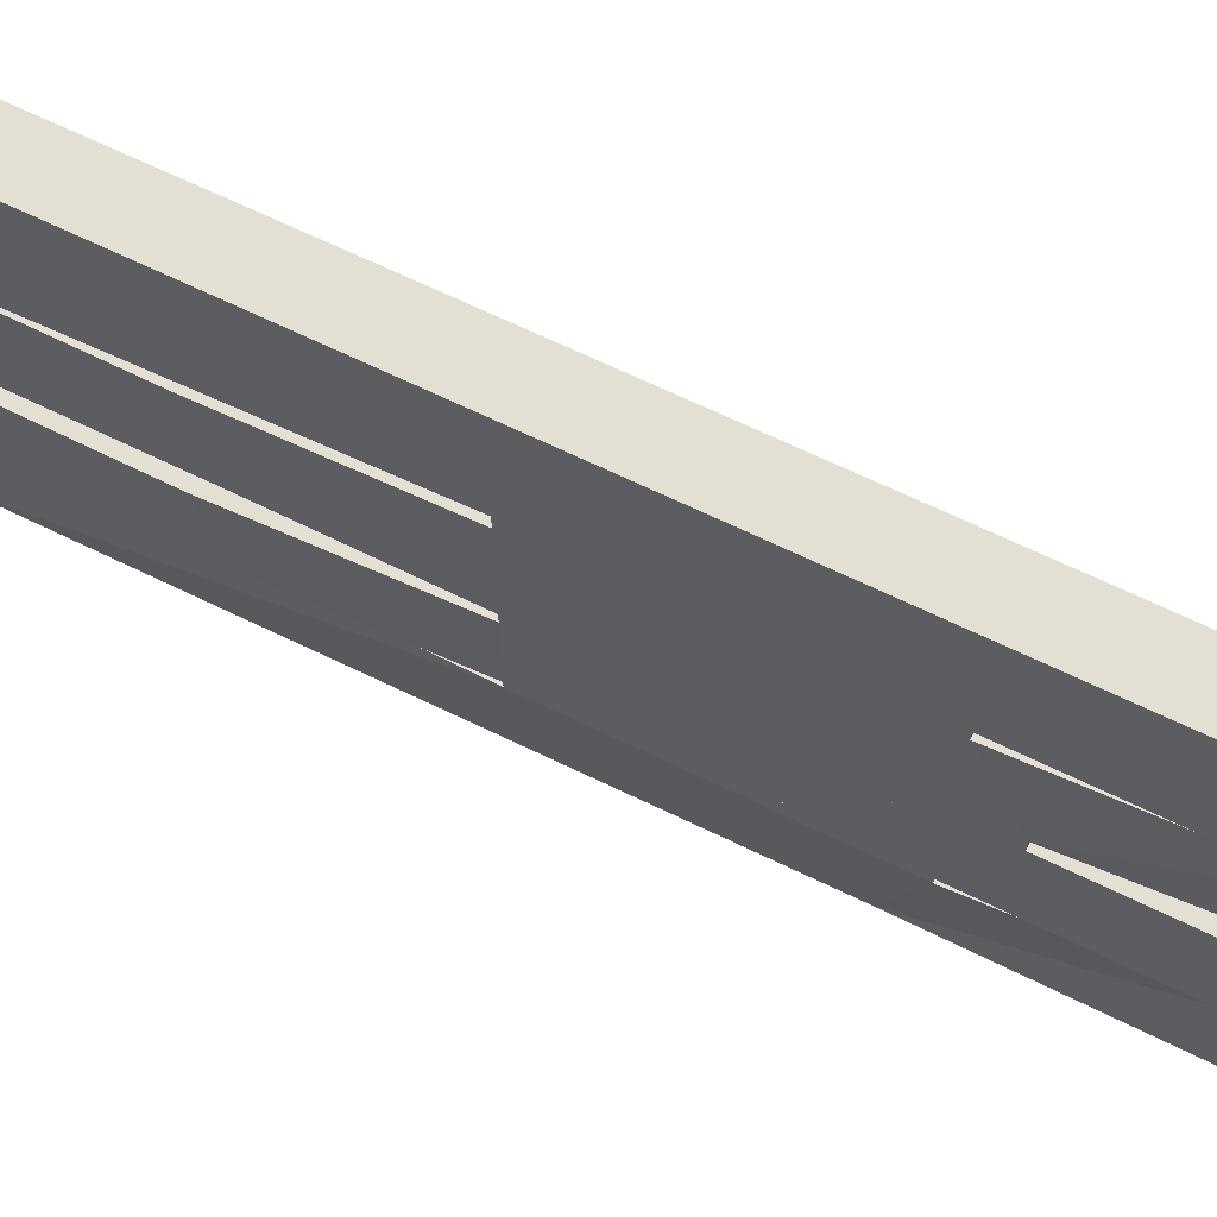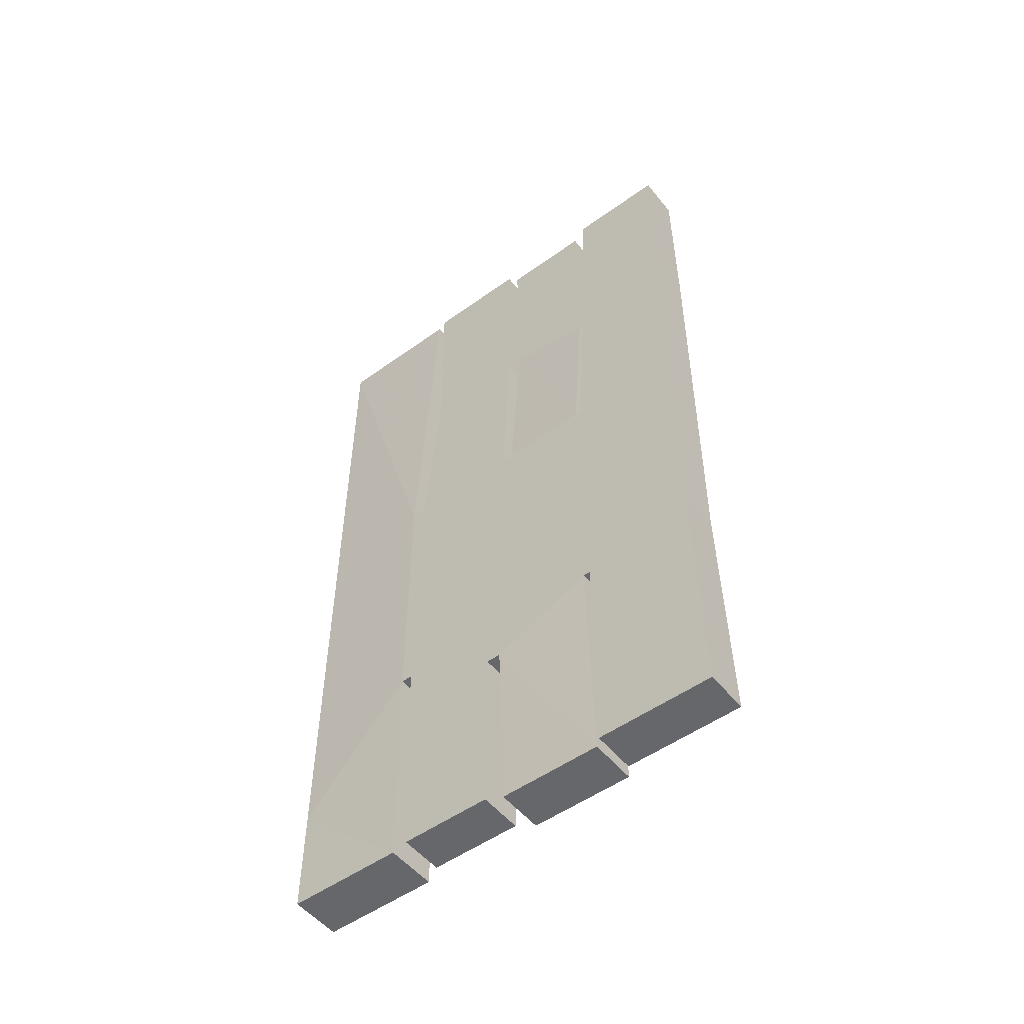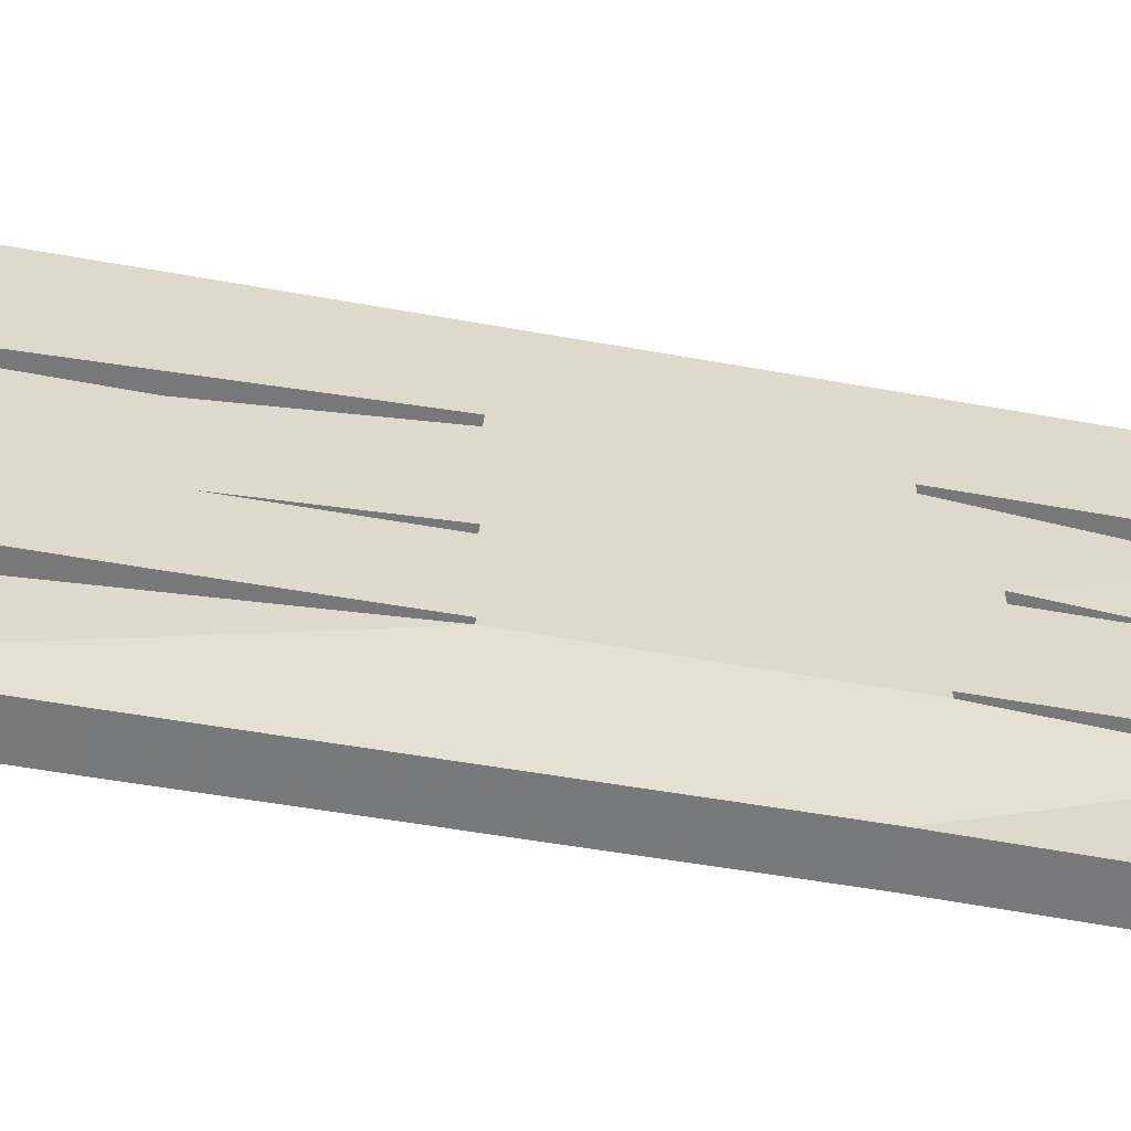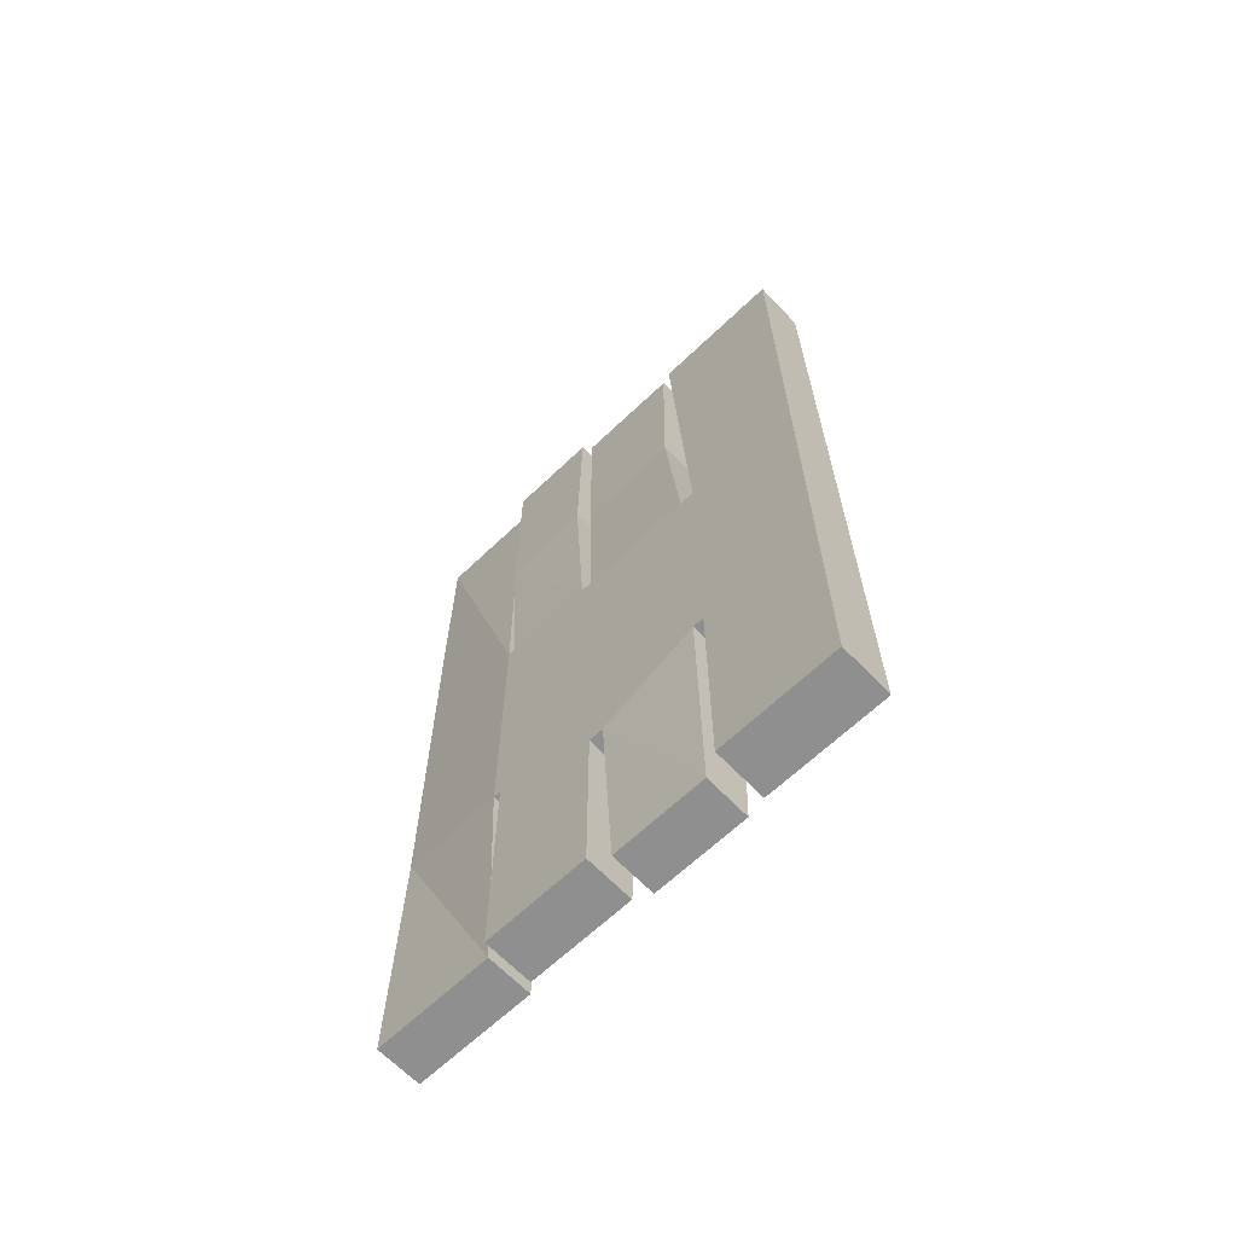
<metadata>
{"format":"obj","ext":"obj","renderer":"f3d","projection":"perspective","resolution":1024,"background":"white","views":[{"elev":66.7,"azim":-63.9,"up":"+Z"},{"elev":-52.2,"azim":127.8,"up":"+Y"},{"elev":-57.8,"azim":-100.5,"up":"+Z"},{"elev":-65.4,"azim":-46.3,"up":"+Y"}]}
</metadata>
<code>
v -0.4922 -1.648 0.5
v -0.4922 -0.2266 0.5
v -0.4922 -0.8203 0.25
v -0.4922 -1.398 0.25
v -0.4922 -1.875 0.5
v -0.3828 -1.875 0.5
v -0.3828 -1.648 0.5
v -0.3828 -0.2266 0.5
v -0.4922 0 0.5
v -0.4922 0 0.2109
v -0.3828 0 0.2109
v -0.375 -0.8203 0.25
v -0.3828 0 0.5
v -0.375 -1.398 0.25
v -0.375 -1.242 0.2109
v -0.375 -0.8516 0.2109
v -0.375 -0.8516 0.01562
v -0.375 -0.8203 0.2188
v -0.375 -0.8203 -0.02344
v -0.375 -0.4062 0.1797
v -0.4844 -0.4062 0.1797
v -0.4922 -0.8203 0.2188
v -0.4844 -0.4297 -0.03906
v -0.4922 -0.8203 -0.02344
v -0.4922 -0.8516 0.01562
v -0.4922 -0.8516 0.2109
v -0.4922 -1.242 0.2109
v -0.4922 -1.273 0.2109
v -0.4922 -1.359 0.2109
v -0.4922 -1.398 0.2266
v -0.375 -1.398 0.2266
v -0.4922 -1.875 0.25
v -0.3828 -1.875 0.25
v -0.4688 -1.875 -0.25
v -0.4922 -1.398 -0.25
v -0.4688 -1.328 -0.4922
v -0.4688 -1.875 -0.5
v -0.375 -1.875 -0.5
v -0.375 -1.875 -0.25
v -0.375 -1.398 -0.25
v -0.4922 -1.398 -0.2344
v -0.4922 -1.359 -0.2109
v -0.4922 -1.273 -0.2109
v -0.4922 -1.242 -0.2109
v -0.4922 -0.8203 -0.25
v -0.4688 -0.3906 -0.5
v -0.375 -0.3906 -0.5
v -0.375 -1.328 -0.4922
v -0.4688 0 -0.2891
v -0.4688 0 -0.5
v -0.375 0 -0.5
v -0.375 0 -0.2891
v -0.375 -0.8203 -0.25
v -0.375 -1.273 -0.2109
v -0.375 -1.359 -0.2109
v -0.375 -1.398 -0.2344
v -0.4922 -1.875 -0.2344
v -0.4922 -1.875 -0.01562
v -0.4922 -1.492 -0.01562
v -0.4922 -1.445 -0.01562
v -0.4922 -1.344 -0.01562
v -0.4922 -1.328 -0.05469
v -0.4922 -1.312 -0.1094
v -0.4922 -1.305 -0.1562
v -0.4922 -1.273 -0.1719
v -0.4922 -1.25 -0.1641
v -0.4922 -1.242 -0.1719
v -0.4922 -0.8516 -0.2109
v -0.4922 -0.8516 -0.01562
v -0.4922 -0.8203 -0.2344
v -0.4922 -0.8203 -0.04688
v -0.5 -0.4297 -0.25
v -0.3906 -0.4297 -0.25
v -0.375 -0.8203 -0.2344
v -0.3906 -0.4062 -0.0625
v -0.375 -0.8203 -0.04688
v -0.375 -0.8516 -0.01562
v -0.375 -0.8516 -0.2109
v -0.375 -1.242 -0.2109
v -0.375 -1.25 -0.1641
v -0.375 -1.273 -0.1719
v -0.375 -1.445 -0.01562
v -0.375 -1.492 -0.01562
v -0.3906 -1.875 -0.2344
v -0.3906 -1.875 -0.01562
v -0.4922 -1.492 0.01562
v -0.4922 -1.445 0.01562
v -0.4922 -1.328 0
v -0.375 -1.344 -0.01562
v -0.375 -1.328 0
v -0.375 -1.445 0.01562
v -0.375 -1.492 0.01562
v -0.4688 -1.875 0.01562
v -0.4688 -1.875 0.2109
v -0.4922 -1.344 0.01562
v -0.4922 -1.328 0.05469
v -0.4922 -1.32 0.03906
v -0.4922 -1.289 0
v -0.4922 -1.289 -0.04688
v -0.4922 -1.32 -0.03906
v -0.375 -1.328 -0.05469
v -0.375 -1.32 -0.03906
v -0.375 -1.32 0.03906
v -0.375 -1.344 0.01562
v -0.375 -1.359 0.2109
v -0.375 -1.875 0.01562
v -0.375 -1.875 0.2109
v -0.5 -0.4062 -0.0625
v -0.5 0 -0.05469
v -0.5 0 -0.25
v -0.3906 0 -0.05469
v -0.3906 0 -0.25
v -0.4844 0 0.1875
v -0.375 0 0.1875
v -0.375 -0.4297 -0.03906
v -0.375 0 -0.03906
v -0.4844 0 -0.03906
v -0.4922 -1.25 0.1641
v -0.4922 -1.273 0.1719
v -0.4922 -1.242 0.1719
v -0.4922 -1.195 0.1562
v -0.4922 -1.203 0.1484
v -0.4922 -1.195 0.1094
v -0.4922 -1.25 0.1094
v -0.4922 -1.289 0.1484
v -0.4922 -1.305 0.1562
v -0.4922 -1.086 0
v -0.4922 -1.07 -0.01562
v -0.4922 -1.094 -0.07812
v -0.4922 -1.102 -0.0625
v -0.4922 -1.141 0
v -0.4922 -1.141 0.07812
v -0.4922 -1.102 0.0625
v -0.4922 -1.07 0.01562
v -0.4922 -1.094 0.07812
v -0.4922 -1.133 0.09375
v -0.4922 -1.133 -0.09375
v -0.4922 -1.141 -0.07812
v -0.4922 -1.203 0
v -0.4922 -1.195 0.0625
v -0.375 -1.102 0.0625
v -0.375 -1.141 0.07812
v -0.375 -1.195 0.0625
v -0.4922 -1.242 0.03906
v -0.4922 -1.203 0.07031
v -0.4922 -1.188 0.07812
v -0.4922 -1.18 0.1094
v -0.375 -1.195 0.1094
v -0.375 -1.203 0.1484
v -0.375 -1.25 0.1641
v -0.375 -1.289 0.1484
v -0.4922 -1.297 0.1094
v -0.4922 -1.312 0.1094
v -0.4922 -1.195 -0.1562
v -0.4922 -1.18 -0.1094
v -0.4922 -1.188 -0.07812
v -0.4922 -1.195 -0.0625
v -0.4922 -1.227 0
v -0.4922 -1.289 0.04688
v -0.4922 -1.25 0.05469
v -0.375 -1.18 0.1094
v -0.375 -1.188 0.07812
v -0.375 -1.133 0.09375
v -0.375 -1.094 0.07812
v -0.4922 -1.289 -0.1484
v -0.375 -1.305 -0.1562
v -0.4922 -1.297 -0.1094
v -0.4922 -1.25 -0.1094
v -0.4922 -1.203 -0.1484
v -0.375 -1.195 -0.1562
v -0.375 -1.242 -0.1719
v -0.375 -1.133 -0.09375
v -0.375 -1.18 -0.1094
v -0.375 -1.203 -0.1484
v -0.375 -1.289 -0.1484
v -0.4922 -1.305 -0.0625
v -0.4922 -1.289 -0.07031
v -0.4922 -1.242 -0.03906
v -0.4922 -1.25 -0.05469
v -0.4922 -1.289 0.07031
v -0.4922 -1.305 0.0625
v -0.4922 -1.195 -0.1094
v -0.4922 -1.203 -0.07031
v -0.375 -1.188 -0.07812
v -0.375 -1.203 -0.07031
v -0.375 -1.25 -0.05469
v -0.375 -1.289 -0.07031
v -0.375 -1.297 -0.1094
v -0.375 -1.07 0.01562
v -0.375 -1.07 -0.01562
v -0.375 -1.094 -0.07812
v -0.375 -1.195 -0.0625
v -0.375 -1.195 -0.1094
v -0.375 -1.273 0.1719
v -0.375 -1.305 0.1562
v -0.375 -1.273 0.2109
v -0.375 -1.312 -0.1094
v -0.375 -1.305 -0.0625
v -0.375 -1.289 -0.04688
v -0.375 -1.289 0.04688
v -0.375 -1.305 0.0625
v -0.375 -1.328 0.05469
v -0.375 -1.242 0.1719
v -0.375 -1.195 0.1562
v -0.375 -1.312 0.1094
v -0.375 -1.297 0.1094
v -0.375 -1.289 0.07031
v -0.375 -1.25 0.05469
v -0.375 -1.203 0.07031
v -0.375 -1.25 0.1094
v -0.375 -1.242 0.03906
v -0.375 -1.242 -0.03906
v -0.375 -1.227 0
v -0.375 -1.203 0
v -0.375 -1.141 -0.07812
v -0.375 -1.102 -0.0625
v -0.375 -1.086 0
v -0.375 -1.141 0
v -0.375 -1.25 -0.1094
v -0.375 -1.289 0
f 1 2 3
f 1 3 4
f 1 4 5
f 2 9 10
f 2 10 3
f 22 21 23
f 22 23 24
f 4 32 5
f 34 35 36
f 34 36 37
f 35 45 46
f 35 46 36
f 45 49 50
f 45 50 46
f 41 57 58
f 41 58 59
f 70 71 72
f 86 93 94
f 86 94 30
f 108 109 110
f 108 110 72
f 108 72 71
f 117 23 21
f 117 21 113
f 1 5 6
f 1 6 7
f 1 7 2
f 2 7 8
f 2 8 9
f 3 10 11
f 3 11 12
f 18 20 21
f 18 21 22
f 4 14 32
f 34 39 35
f 35 39 40
f 36 46 47
f 36 47 48
f 36 48 37
f 37 48 38
f 46 50 51
f 46 51 47
f 41 56 57
f 70 72 73
f 70 73 74
f 56 84 57
f 58 85 59
f 59 85 83
f 86 92 93
f 92 106 93
f 94 107 30
f 30 107 31
f 49 45 53
f 49 53 52
f 9 8 13
f 32 14 33
f 108 71 76
f 108 76 75
f 108 75 109
f 109 75 111
f 112 73 72
f 112 72 110
f 113 21 20
f 113 20 114
f 116 115 23
f 116 23 117
f 24 23 115
f 24 115 19
f 12 11 13
f 12 13 8
f 12 8 14
f 18 19 20
f 6 33 7
f 7 33 14
f 7 14 8
f 38 48 40
f 38 40 39
f 47 51 52
f 47 52 53
f 47 53 48
f 48 53 40
f 74 73 75
f 74 75 76
f 56 83 84
f 92 31 106
f 31 107 106
f 111 75 73
f 111 73 112
f 114 20 115
f 114 115 116
f 19 115 20
f 84 83 85
f 12 14 15
f 12 15 16
f 12 16 17
f 12 17 18
f 18 17 19
f 22 24 25
f 22 25 3
f 3 25 26
f 3 26 27
f 3 27 28
f 3 28 4
f 4 28 29
f 4 29 30
f 4 30 31
f 4 31 14
f 35 40 41
f 35 41 42
f 35 42 43
f 35 43 44
f 35 44 45
f 40 53 54
f 40 54 55
f 40 55 56
f 40 56 41
f 41 59 42
f 42 59 60
f 43 65 66
f 43 66 44
f 44 66 67
f 44 68 45
f 45 68 69
f 45 69 25
f 45 25 70
f 70 25 71
f 74 76 17
f 74 17 77
f 74 77 53
f 53 77 78
f 53 78 79
f 53 79 54
f 54 79 80
f 54 80 81
f 54 81 65
f 54 65 43
f 54 43 42
f 54 42 55
f 55 42 60
f 55 60 82
f 55 82 56
f 56 82 83
f 59 83 86
f 59 86 87
f 59 87 60
f 60 87 88
f 60 88 61
f 60 61 89
f 60 89 82
f 82 89 90
f 82 90 91
f 82 91 92
f 82 92 83
f 83 92 86
f 86 30 87
f 87 30 29
f 87 95 88
f 88 95 96
f 88 96 97
f 88 100 61
f 61 100 62
f 61 62 101
f 61 101 89
f 89 101 90
f 90 101 102
f 90 102 100
f 90 100 88
f 90 88 103
f 90 103 104
f 90 104 91
f 91 104 95
f 91 95 87
f 91 87 29
f 91 29 105
f 91 105 92
f 92 105 31
f 118 119 28
f 118 28 27
f 118 27 120
f 118 120 121
f 118 121 122
f 118 125 119
f 119 125 126
f 127 25 69
f 127 69 128
f 127 128 129
f 127 129 130
f 127 133 134
f 127 134 25
f 129 137 130
f 130 137 138
f 132 140 136
f 132 136 135
f 132 135 133
f 132 133 141
f 132 141 142
f 132 142 140
f 140 142 143
f 140 143 139
f 140 139 144
f 140 144 145
f 140 145 146
f 140 146 136
f 121 147 122
f 122 147 123
f 122 123 148
f 122 148 149
f 122 149 118
f 118 149 150
f 118 150 125
f 125 150 151
f 125 151 152
f 125 152 126
f 126 152 153
f 137 156 138
f 138 156 157
f 139 157 158
f 139 158 144
f 144 159 160
f 144 160 145
f 145 123 146
f 146 123 147
f 146 147 161
f 146 161 162
f 146 162 136
f 136 162 163
f 136 163 135
f 135 163 164
f 135 164 134
f 135 134 133
f 64 165 66
f 64 66 65
f 64 65 81
f 64 81 166
f 64 166 63
f 64 63 165
f 165 63 167
f 66 169 67
f 67 169 154
f 67 154 170
f 67 170 171
f 171 170 80
f 171 80 79
f 170 173 174
f 170 174 80
f 80 174 169
f 80 169 66
f 80 66 175
f 80 175 81
f 81 175 166
f 176 177 167
f 176 167 63
f 176 62 100
f 176 100 99
f 176 99 177
f 177 99 178
f 177 178 179
f 180 181 153
f 180 153 152
f 180 160 159
f 180 159 97
f 180 97 181
f 181 97 96
f 182 155 154
f 182 154 169
f 182 183 155
f 155 183 156
f 155 156 184
f 155 184 173
f 155 173 154
f 154 173 170
f 179 178 157
f 179 157 183
f 179 183 185
f 179 185 186
f 179 186 177
f 177 186 187
f 177 187 167
f 167 187 188
f 167 188 165
f 165 188 175
f 165 175 66
f 158 157 178
f 156 183 157
f 71 25 24
f 25 134 189
f 25 189 17
f 25 17 16
f 25 16 26
f 26 16 15
f 26 15 27
f 77 190 128
f 77 128 69
f 77 69 68
f 77 68 78
f 78 68 44
f 78 44 79
f 129 128 190
f 129 190 191
f 129 191 137
f 137 191 172
f 137 172 156
f 156 172 184
f 184 172 192
f 184 192 185
f 184 185 193
f 184 193 173
f 126 119 194
f 126 194 195
f 126 195 119
f 119 195 194
f 119 194 28
f 28 194 196
f 28 196 105
f 28 105 29
f 166 197 63
f 63 197 176
f 176 197 198
f 176 198 62
f 62 198 101
f 101 198 102
f 102 198 187
f 102 187 199
f 102 199 99
f 102 99 100
f 88 97 103
f 103 97 200
f 103 200 201
f 103 201 202
f 103 202 104
f 104 202 96
f 104 96 95
f 203 204 121
f 203 121 120
f 126 153 205
f 126 205 195
f 195 205 151
f 195 151 150
f 195 150 194
f 205 201 206
f 205 206 151
f 151 206 152
f 152 206 180
f 180 206 207
f 180 207 160
f 160 207 208
f 160 208 145
f 145 208 209
f 145 209 123
f 123 209 148
f 148 209 161
f 148 161 204
f 148 204 149
f 209 208 143
f 209 143 162
f 209 162 161
f 204 203 149
f 149 203 150
f 150 203 15
f 150 15 196
f 150 196 194
f 105 196 14
f 105 14 31
f 153 181 201
f 153 201 205
f 153 205 126
f 126 205 195
f 97 159 200
f 200 159 211
f 200 211 207
f 200 207 201
f 201 207 206
f 199 212 178
f 199 178 99
f 159 144 211
f 211 144 213
f 211 213 143
f 211 143 208
f 211 208 207
f 174 193 182
f 174 182 169
f 193 185 183
f 193 183 182
f 157 139 214
f 157 214 192
f 157 192 138
f 138 192 215
f 138 215 130
f 130 215 216
f 130 216 127
f 127 216 217
f 127 217 133
f 133 217 141
f 141 217 164
f 141 164 163
f 141 163 142
f 217 216 190
f 217 190 77
f 217 77 17
f 217 17 189
f 217 189 164
f 164 189 134
f 212 213 158
f 212 158 178
f 144 158 213
f 143 214 139
f 214 143 213
f 214 213 212
f 214 212 192
f 143 142 162
f 162 142 163
f 129 128 190
f 129 190 191
f 191 190 216
f 191 216 215
f 191 215 172
f 147 121 204
f 147 204 161
f 181 96 202
f 181 202 201
f 181 201 153
f 153 201 205
f 198 197 187
f 187 197 188
f 187 186 199
f 199 186 212
f 197 166 188
f 188 166 175
f 186 185 212
f 212 185 192
f 14 196 15
f 174 173 193
f 192 172 215
f 19 17 76
f 5 32 33
f 5 33 6
f 34 37 38
f 34 38 39
f 57 84 58
f 58 84 85
f 93 106 94
f 94 106 107
f 42 60 61
f 42 61 62
f 42 62 63
f 42 63 64
f 42 64 65
f 42 65 43
f 44 67 68
f 87 29 95
f 119 126 29
f 119 29 28
f 25 134 26
f 26 134 135
f 26 135 136
f 26 136 121
f 26 121 120
f 26 120 27
f 128 69 68
f 128 68 129
f 129 68 137
f 136 146 147
f 136 147 121
f 126 153 29
f 29 153 96
f 29 96 95
f 68 67 154
f 68 154 137
f 137 154 155
f 137 155 156
f 171 79 78
f 171 78 170
f 170 78 172
f 170 172 173
f 81 166 55
f 81 55 54
f 176 63 62
f 181 96 153
f 184 173 172
f 195 194 105
f 195 105 205
f 205 105 202
f 205 202 201
f 161 162 163
f 161 163 204
f 204 163 16
f 204 16 203
f 194 196 105
f 191 172 78
f 191 78 190
f 190 78 77
f 189 17 16
f 189 16 164
f 164 16 163
f 16 15 203
f 105 91 104
f 105 104 202
f 89 82 55
f 89 55 101
f 101 55 197
f 101 197 198
f 166 197 55
f 88 97 98
f 88 98 99
f 88 99 100
f 118 122 123
f 118 123 124
f 118 124 125
f 127 130 131
f 127 131 132
f 127 132 133
f 130 138 131
f 131 138 139
f 131 139 140
f 131 140 132
f 138 157 139
f 144 158 159
f 145 160 124
f 145 124 123
f 165 167 66
f 66 167 168
f 66 168 169
f 177 179 168
f 177 168 167
f 180 152 160
f 182 169 168
f 182 168 179
f 182 179 183
f 158 178 98
f 158 98 159
f 159 98 97
f 99 98 178
f 124 160 152
f 124 152 125
f 148 149 150
f 148 150 210
f 148 210 209
f 209 210 208
f 206 207 208
f 206 208 210
f 206 210 151
f 151 210 150
f 141 142 217
f 217 142 218
f 217 218 216
f 214 192 215
f 214 215 218
f 214 218 143
f 143 218 142
f 187 188 219
f 187 219 186
f 199 212 220
f 199 220 90
f 199 90 102
f 188 175 80
f 188 80 219
f 219 80 174
f 219 174 193
f 219 193 186
f 186 193 185
f 216 218 215
f 220 213 200
f 220 200 103
f 220 103 90
f 212 213 220
f 211 200 213

</code>
